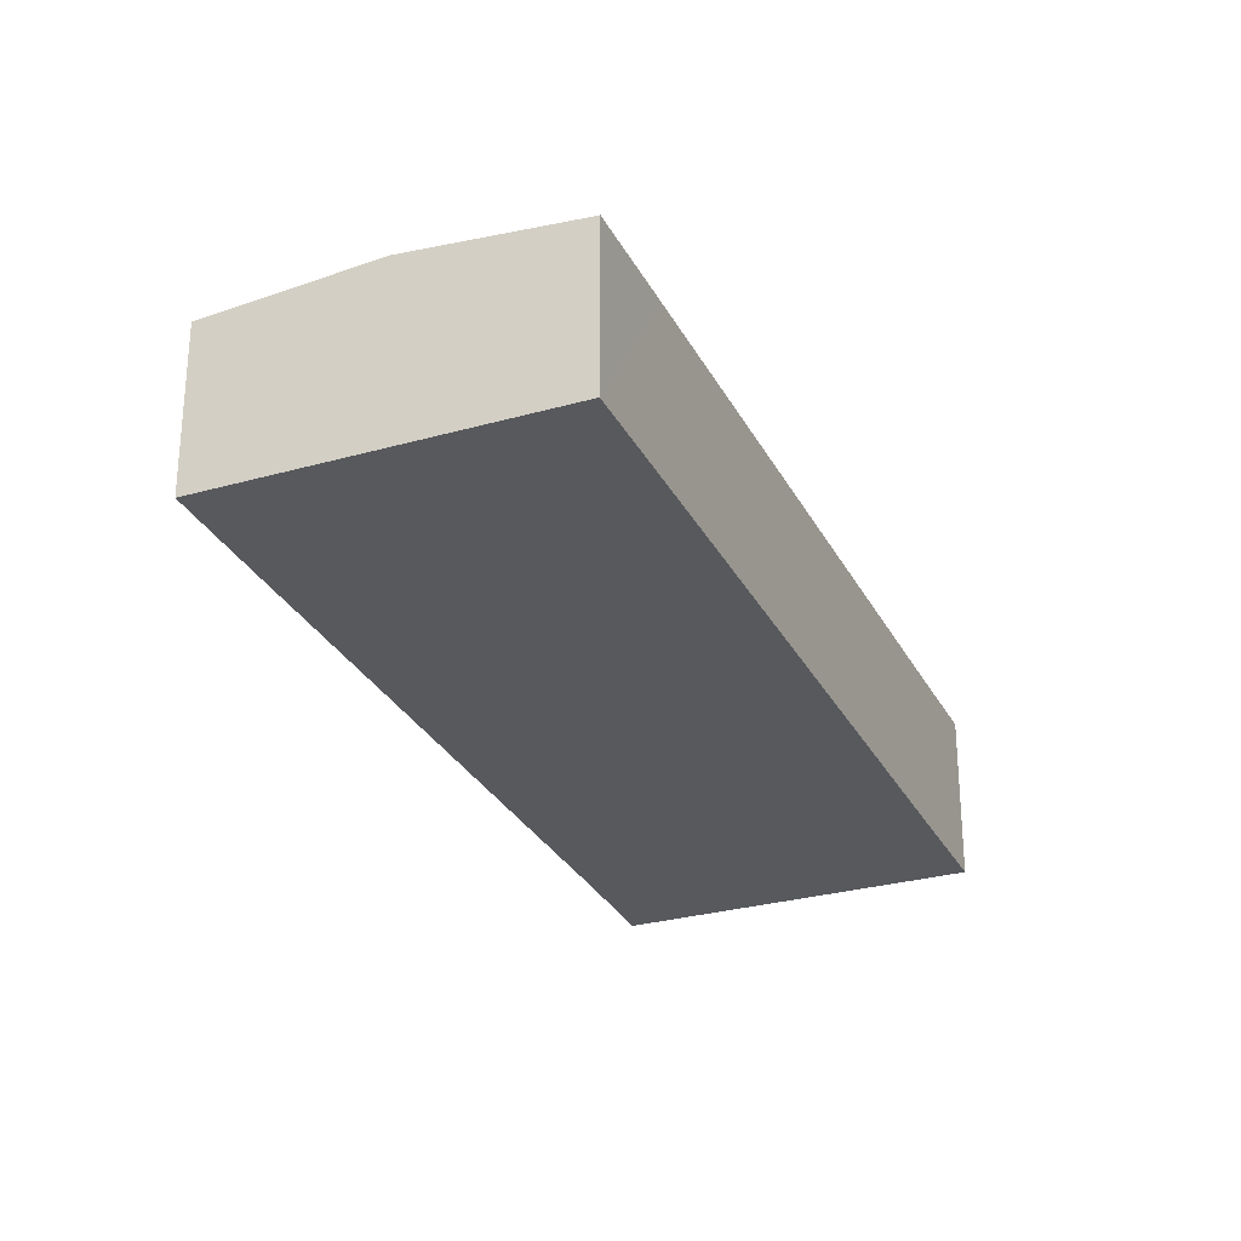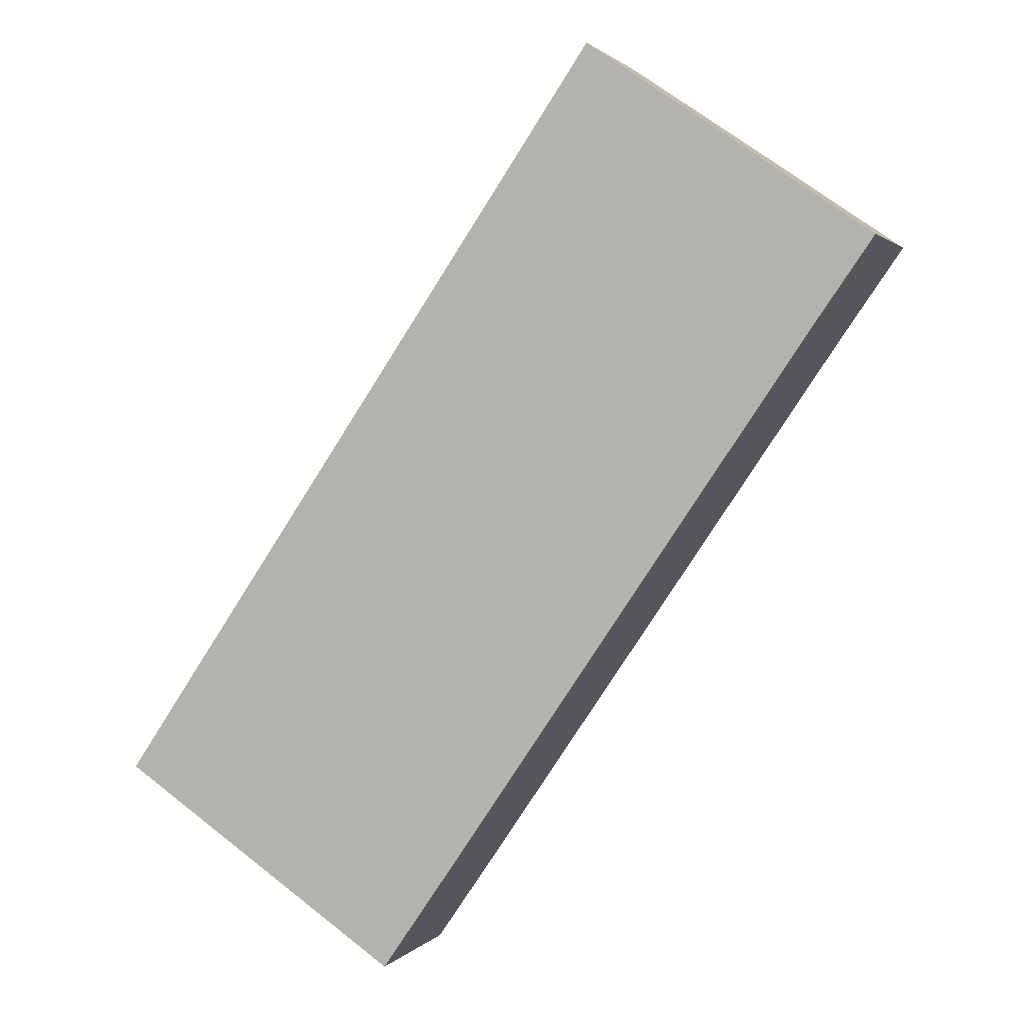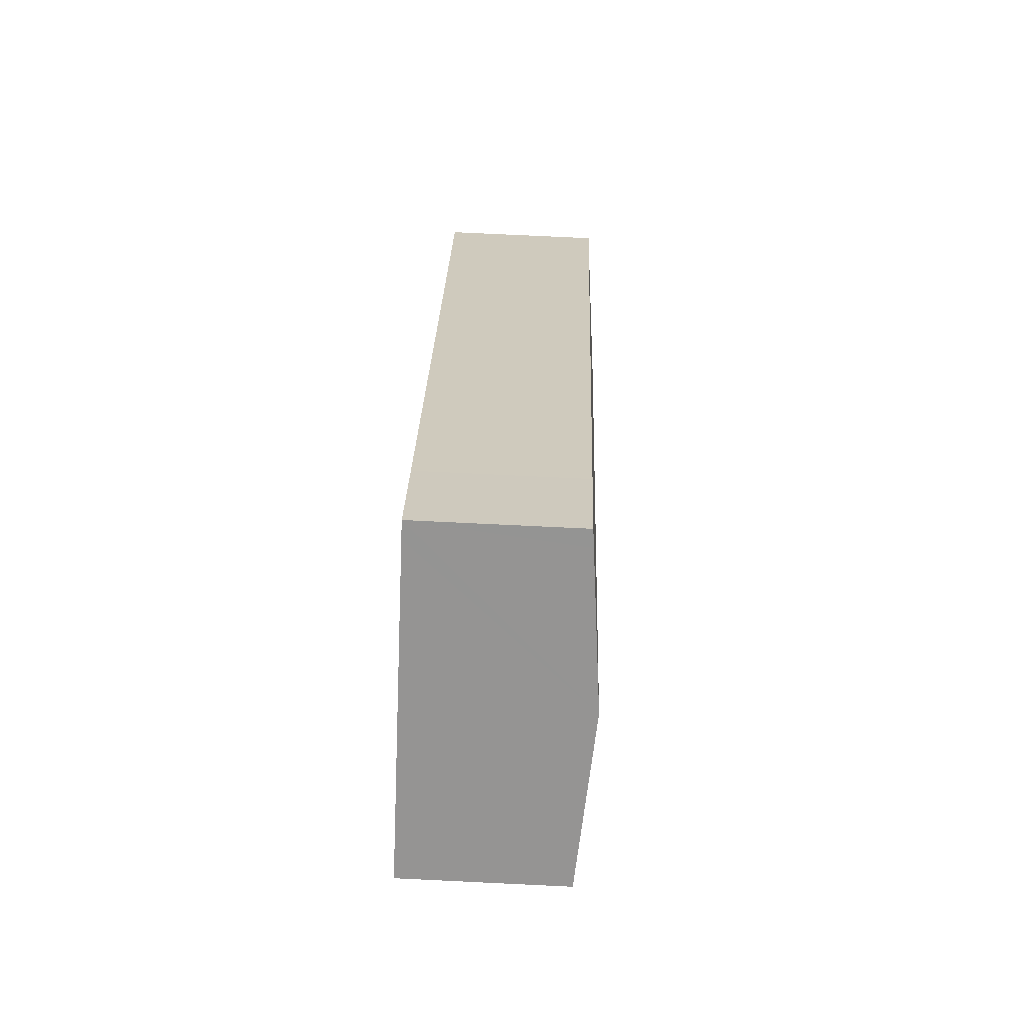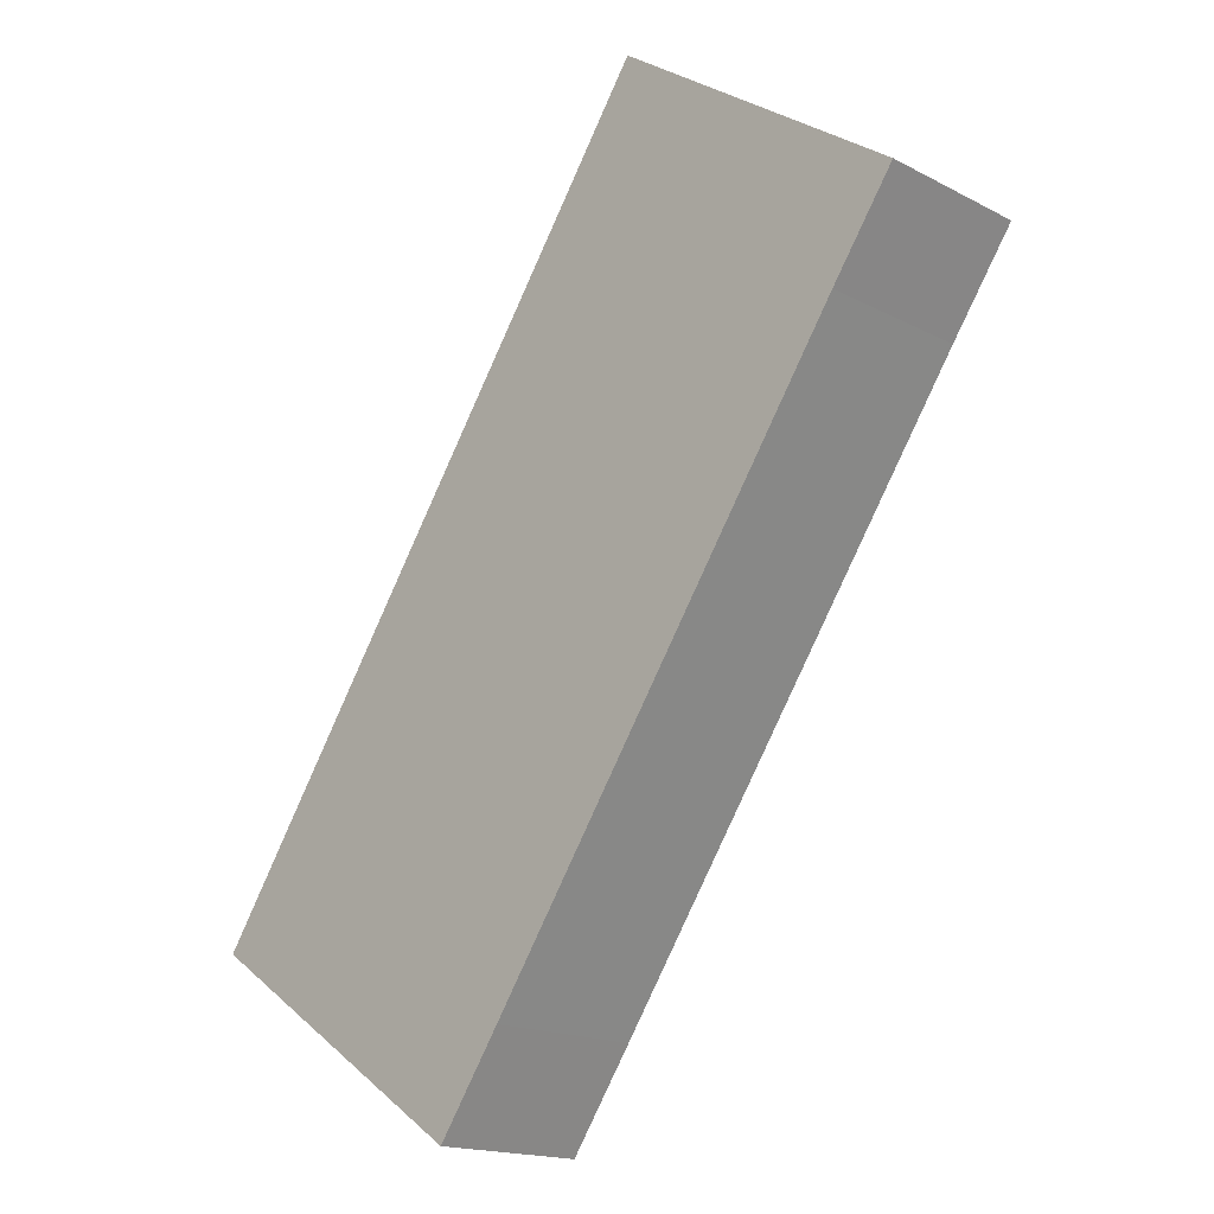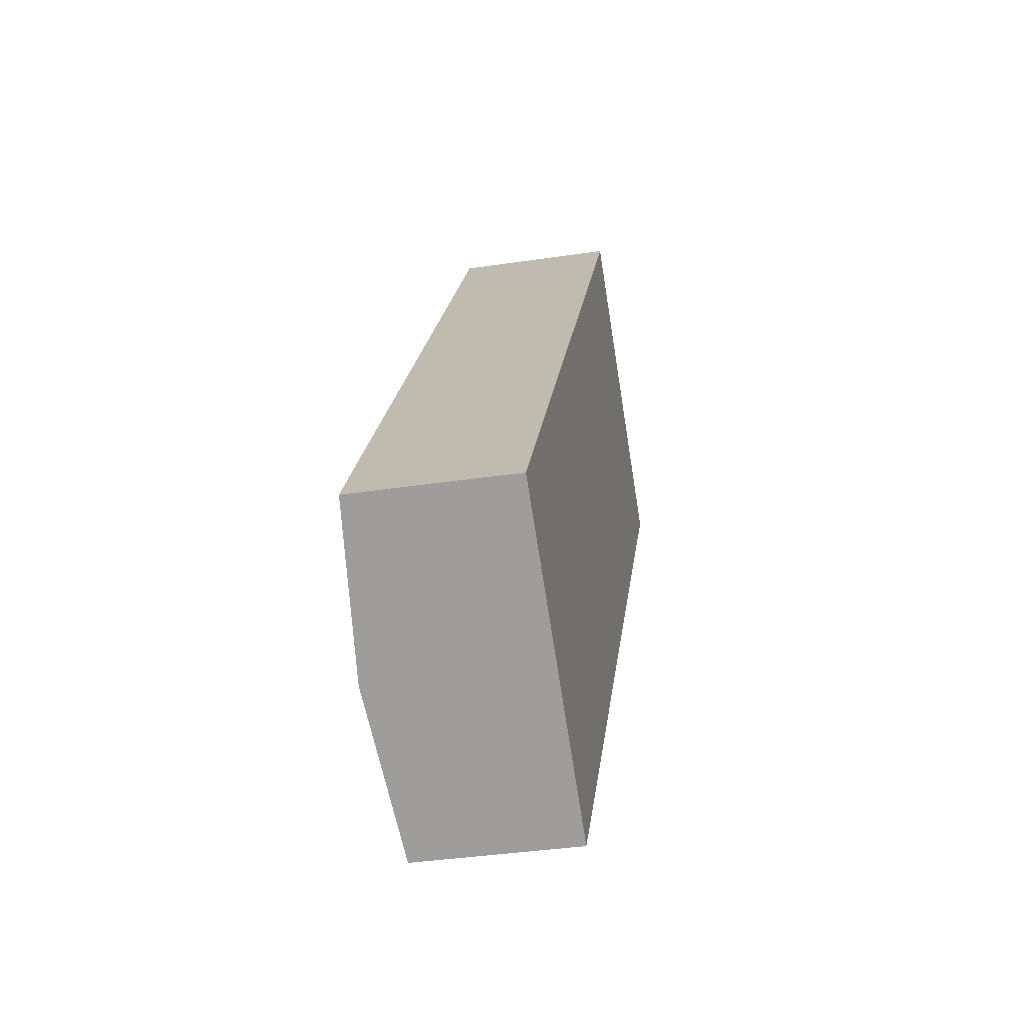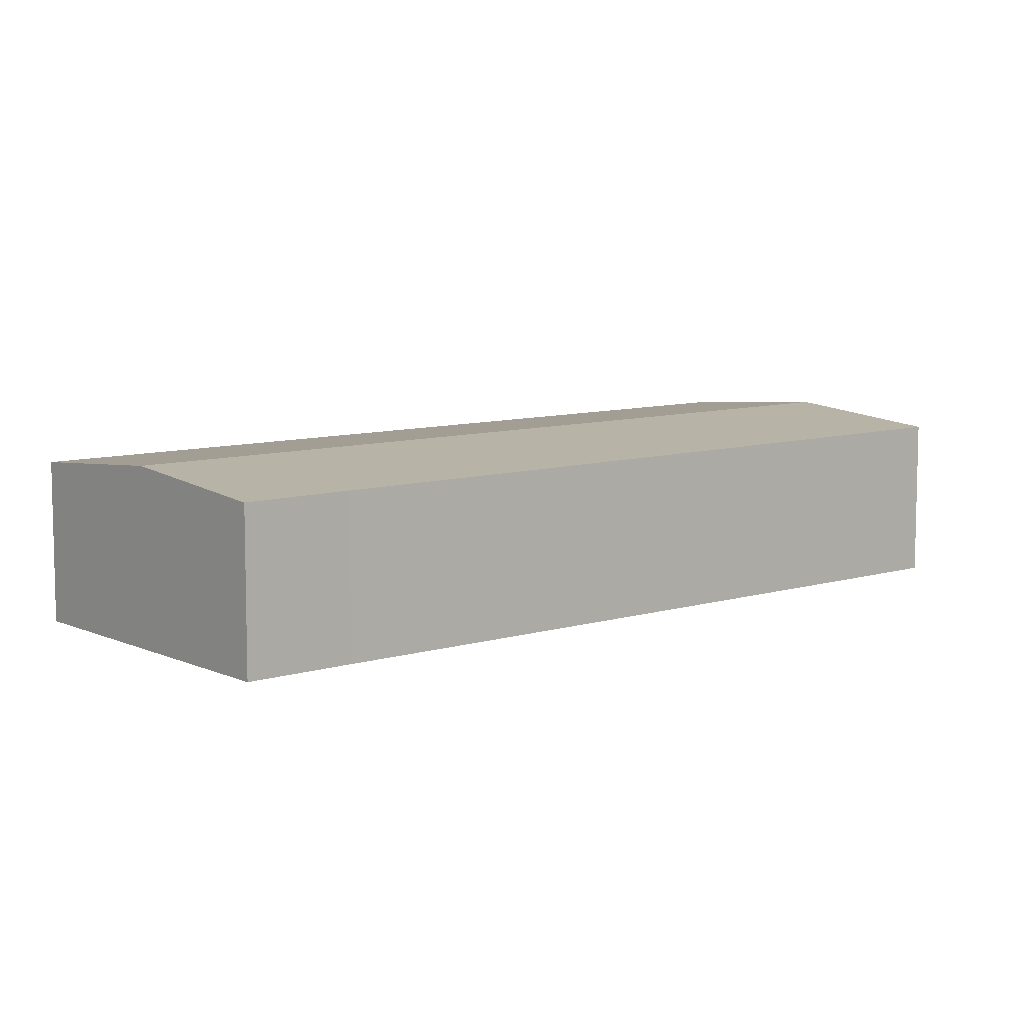
<metadata>
{"format":"obj","ext":"obj","renderer":"f3d","projection":"perspective","resolution":1024,"background":"white","views":[{"elev":-29.1,"azim":-122.9,"up":"+Y"},{"elev":1.6,"azim":19.0,"up":"+Z"},{"elev":78.3,"azim":92.7,"up":"+Z"},{"elev":-16.8,"azim":43.5,"up":"+Z"},{"elev":-37.9,"azim":-79.2,"up":"+Z"},{"elev":8.8,"azim":84.8,"up":"+Y"}]}
</metadata>
<code>
v  54.83 11.33 38.7
v  10.1 12.26 -6.85
v  45.42 12.26 45.15
v  55.56 11.26 38.19
v  51.03 11.27 31.68
v  50.72 11.27 31.23
v  24.73 11.27 -6.948
v  22.36 11.27 -10.4
v  20.12 11.28 -13.65
v  2.24 11.27 3.305
v  0 11.27 6.9e-16
v  4.597 11.27 6.783
v  30.89 11.27 45.43
v  36.38 11.37 51.36
v  35.36 11.27 52.05
v  0 0 0
v  2.24 -2.024e-16 3.305
v  4.597 -4.153e-16 6.783
v  30.89 -2.782e-15 45.43
v  35.36 -3.187e-15 52.05
v  36.38 -3.145e-15 51.36
v  45.42 -2.765e-15 45.15
v  54.83 -2.369e-15 38.7
v  55.56 -2.339e-15 38.19
v  51.03 -1.94e-15 31.68
v  50.72 -1.912e-15 31.23
v  24.73 4.254e-16 -6.948
v  22.36 6.366e-16 -10.4
v  20.12 8.359e-16 -13.65
v  10.1 4.194e-16 -6.85
g defaultobject
f 1 2 3
f 2 1 4
f 2 4 5
f 2 5 6
f 2 6 7
f 2 7 8
f 2 8 9
f 10 2 11
f 2 10 3
f 3 10 12
f 3 12 13
f 3 13 14
f 14 13 15
f 16 10 11
f 10 16 12
f 12 16 13
f 13 16 17
f 13 17 18
f 13 18 19
f 13 19 15
f 15 19 20
f 20 14 15
f 14 20 3
f 3 20 21
f 3 21 1
f 1 21 22
f 1 22 23
f 1 23 4
f 4 23 24
f 24 5 4
f 5 24 25
f 5 25 6
f 6 25 7
f 7 25 26
f 7 26 27
f 7 27 8
f 8 27 28
f 8 28 9
f 9 28 29
f 2 16 11
f 16 2 9
f 16 9 30
f 30 9 29
f 23 25 24
f 25 23 22
f 25 22 21
f 25 21 20
f 25 20 19
f 25 19 26
f 26 19 27
f 27 19 18
f 27 18 28
f 28 18 29
f 29 18 17
f 29 17 30
f 30 17 16

</code>
